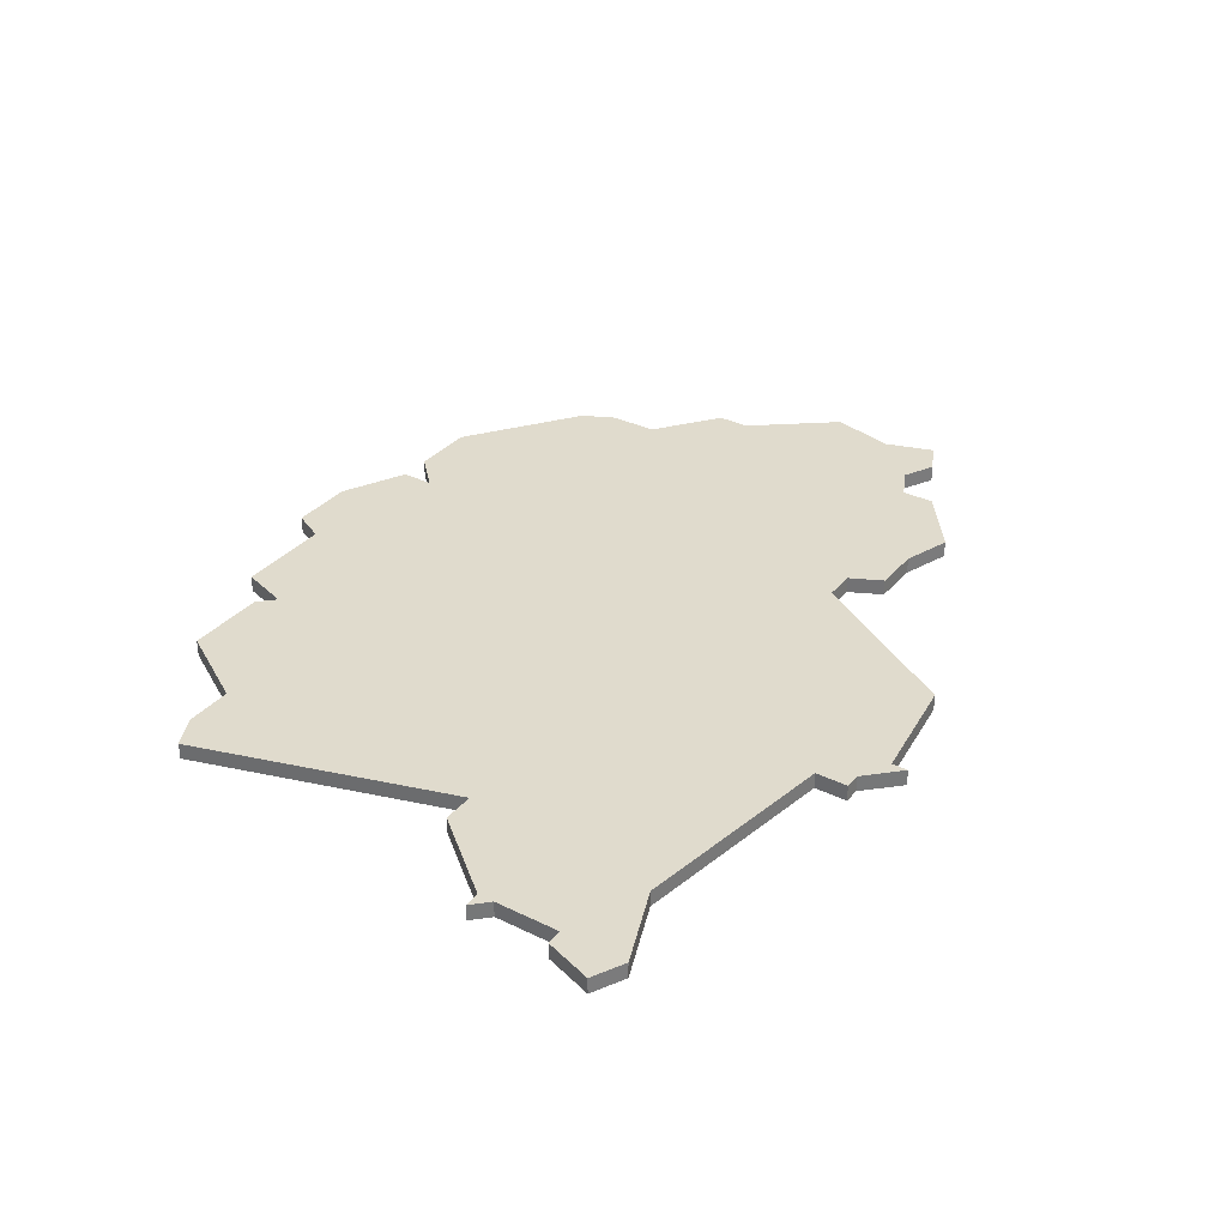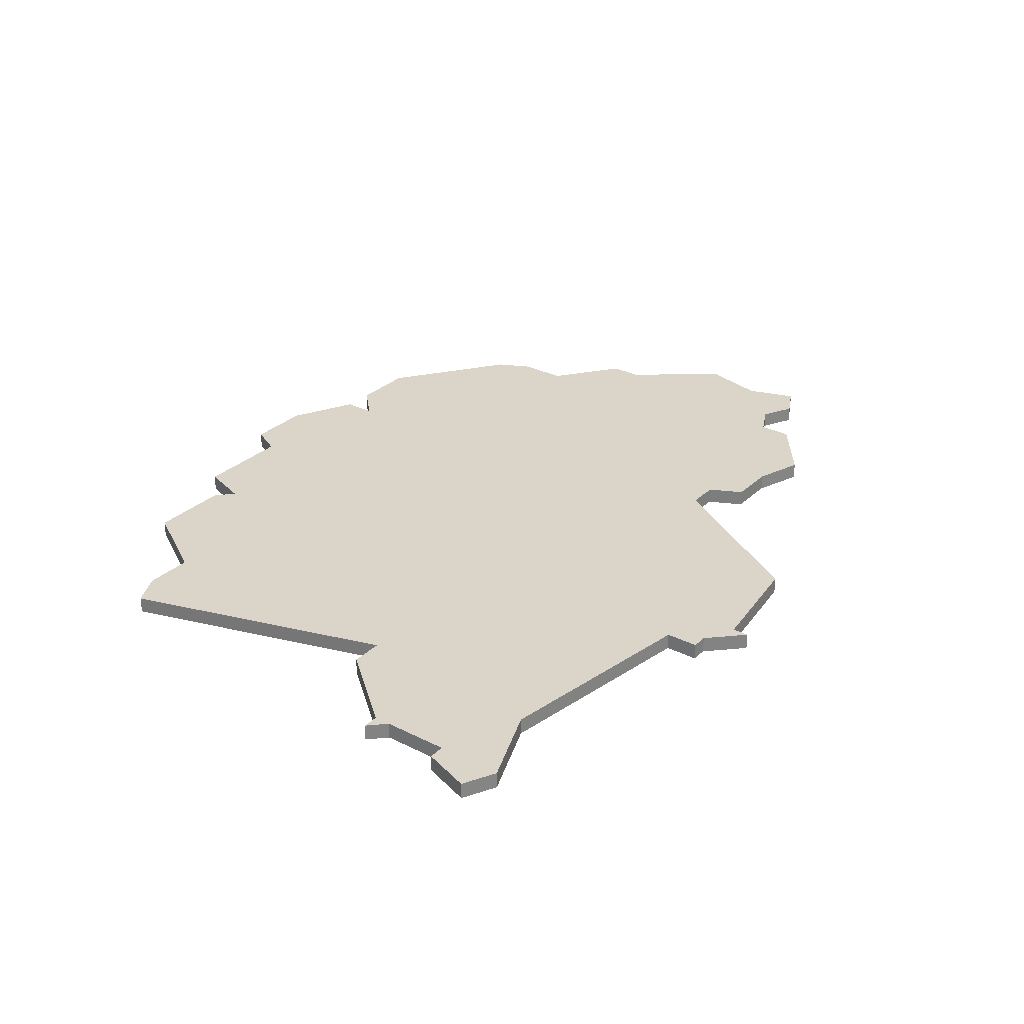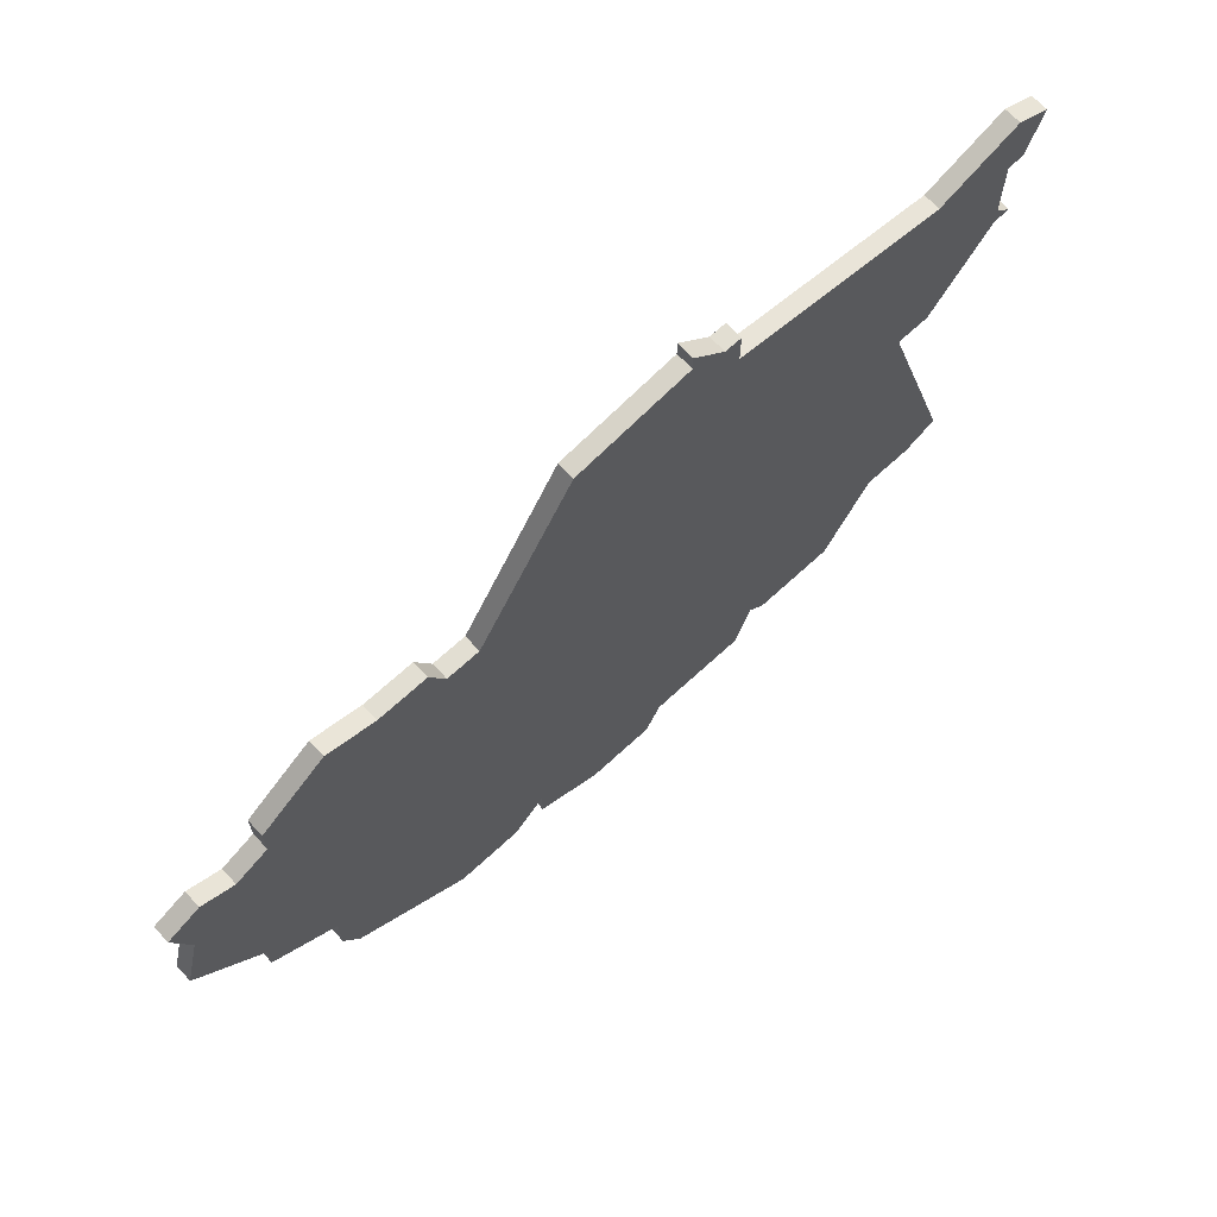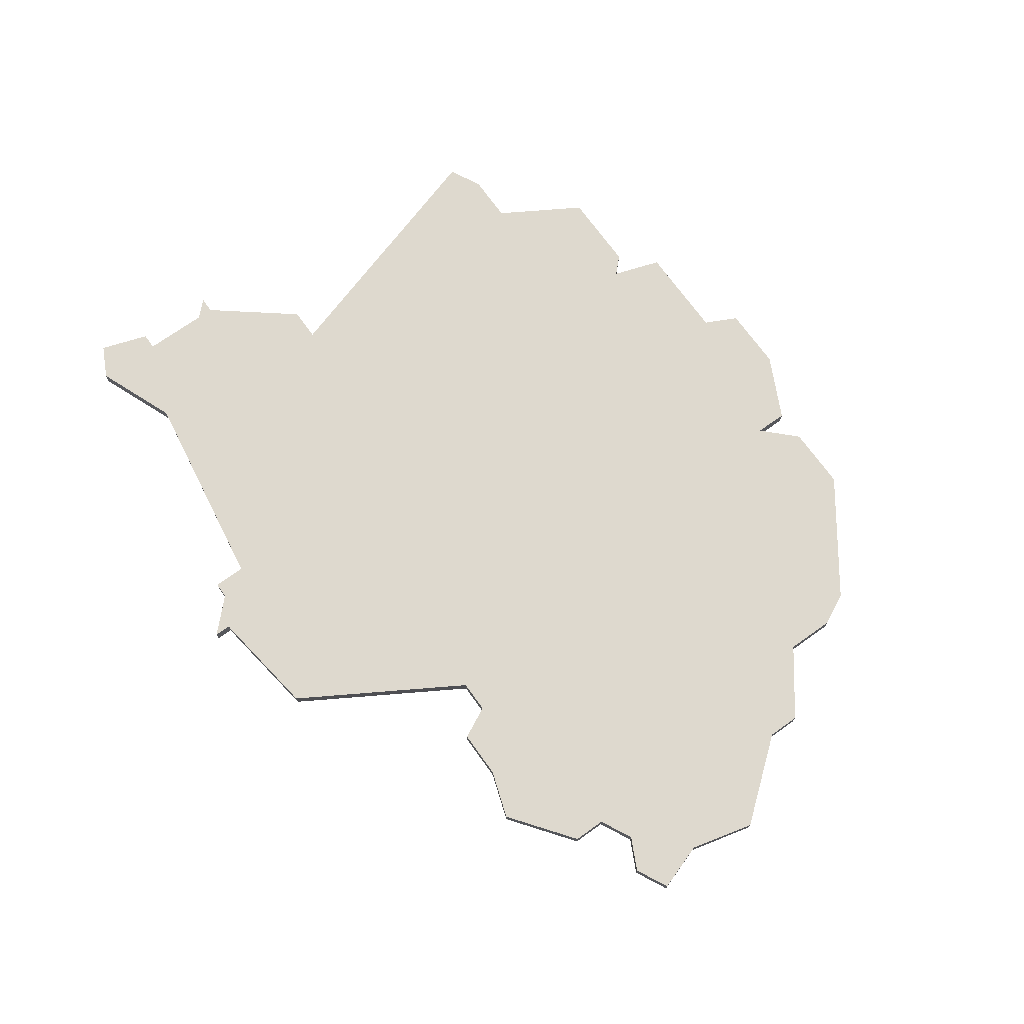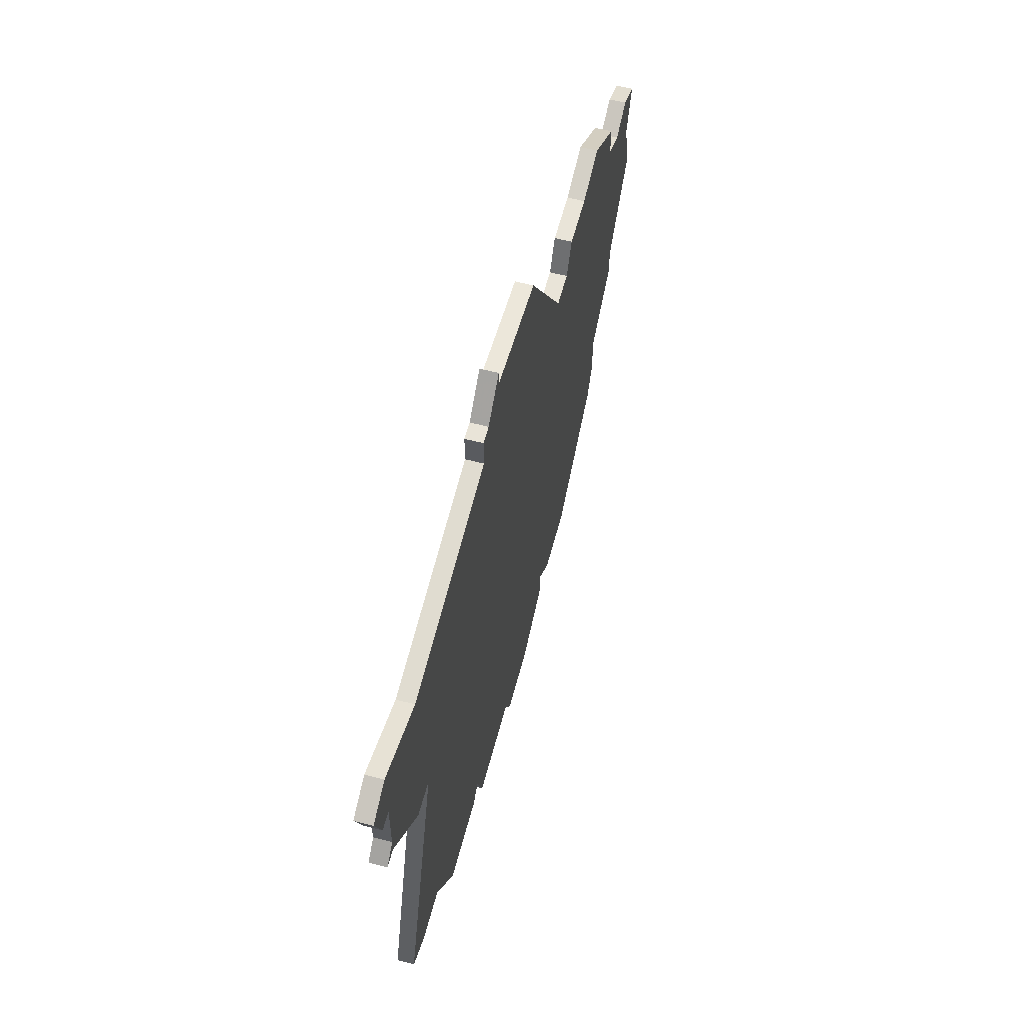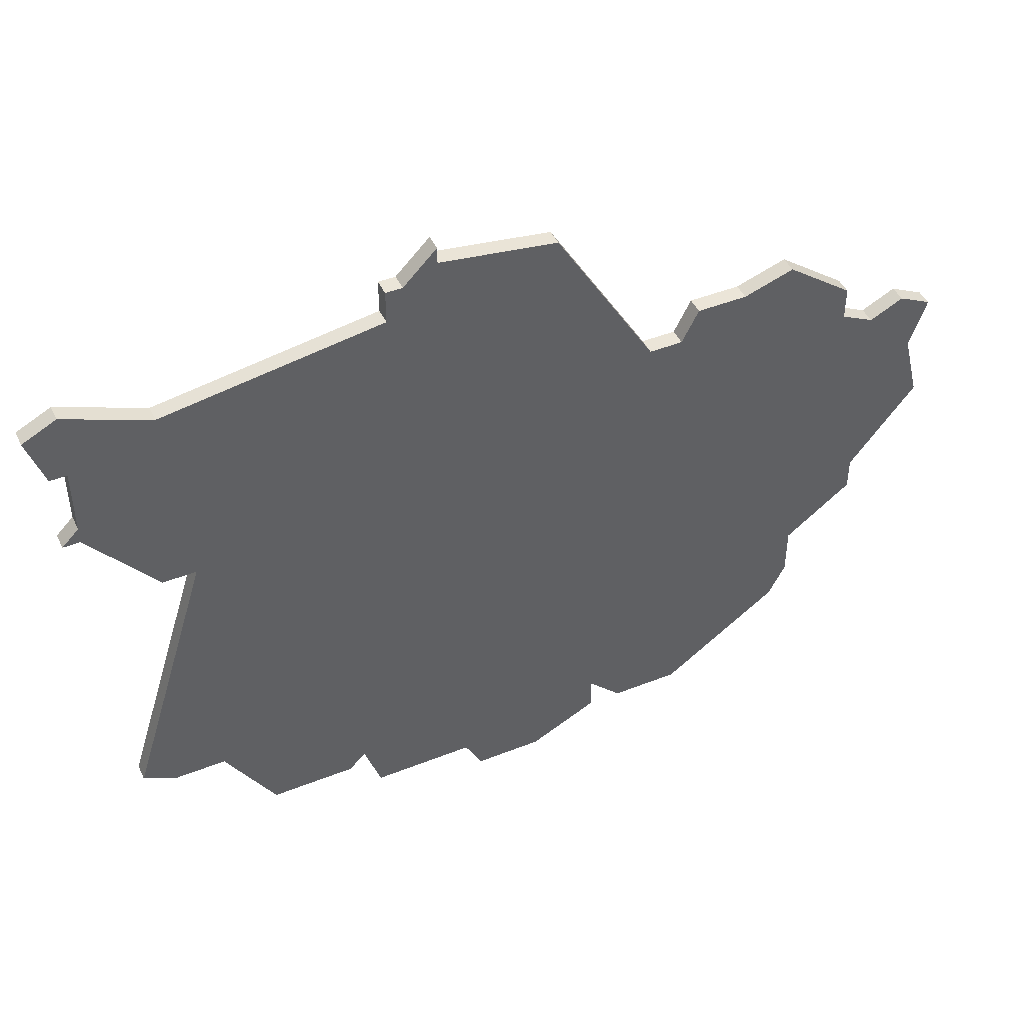
<metadata>
{"format":"obj","ext":"obj","renderer":"f3d","projection":"perspective","resolution":1024,"background":"white","views":[{"elev":33.3,"azim":123.9,"up":"+Z"},{"elev":29.3,"azim":126.8,"up":"+Z"},{"elev":68.0,"azim":-42.8,"up":"+Y"},{"elev":71.4,"azim":-125.6,"up":"+Z"},{"elev":60.4,"azim":104.8,"up":"+Y"},{"elev":45.7,"azim":155.5,"up":"+Y"}]}
</metadata>
<code>
v 4037 -830 0
v 4035 -831 0
v 4036 -834 0
v 4035 -838 0
v 4039 -843 0
v 4039 -845 0
v 4043 -848 0
v 4043 -851 0
v 4044 -853 0
v 4051 -858 0
v 4055 -858 0
v 4057 -856 0
v 4057 -858 0
v 4061 -860 0
v 4065 -860 0
v 4066 -858 0
v 4072 -858 0
v 4073 -855 0
v 4074 -856 0
v 4079 -856 0
v 4082 -851 0
v 4085 -851 0
v 4087 -850 0
v 4082 -834 0
v 4084 -834 0
v 4088 -829 0
v 4089 -829 0
v 4088 -828 0
v 4088 -824 0
v 4089 -824 0
v 4090 -821 0
v 4088 -820 0
v 4083 -822 0
v 4070 -820 0
v 4070 -818 0
v 4069 -818 0
v 4067 -816 0
v 4067 -817 0
v 4060 -818 0
v 4054 -828 0
v 4052 -828 0
v 4051 -826 0
v 4048 -826 0
v 4045 -825 0
v 4041 -828 0
v 4041 -830 0
v 4039 -831 0
v 4037 -830 1
v 4035 -831 1
v 4036 -834 1
v 4035 -838 1
v 4039 -843 1
v 4039 -845 1
v 4043 -848 1
v 4043 -851 1
v 4044 -853 1
v 4051 -858 1
v 4055 -858 1
v 4057 -856 1
v 4057 -858 1
v 4061 -860 1
v 4065 -860 1
v 4066 -858 1
v 4072 -858 1
v 4073 -855 1
v 4074 -856 1
v 4079 -856 1
v 4082 -851 1
v 4085 -851 1
v 4087 -850 1
v 4082 -834 1
v 4084 -834 1
v 4088 -829 1
v 4089 -829 1
v 4088 -828 1
v 4088 -824 1
v 4089 -824 1
v 4090 -821 1
v 4088 -820 1
v 4083 -822 1
v 4070 -820 1
v 4070 -818 1
v 4069 -818 1
v 4067 -816 1
v 4067 -817 1
v 4060 -818 1
v 4054 -828 1
v 4052 -828 1
v 4051 -826 1
v 4048 -826 1
v 4045 -825 1
v 4041 -828 1
v 4041 -830 1
v 4039 -831 1
f 2 1 47
f 5 4 3
f 7 6 5
f 9 8 7
f 11 10 9
f 14 13 12
f 16 15 14
f 18 17 16
f 20 19 18
f 23 22 21
f 26 25 24
f 28 27 26
f 31 30 29
f 33 32 31
f 36 35 34
f 38 37 36
f 40 39 38
f 43 42 41
f 45 44 43
f 3 2 47
f 7 5 3
f 11 9 7
f 16 14 12
f 21 20 18
f 24 23 21
f 28 26 24
f 33 31 29
f 38 36 34
f 45 43 41
f 3 47 46
f 11 7 3
f 18 16 12
f 24 21 18
f 29 28 24
f 34 33 29
f 40 38 34
f 46 45 41
f 11 3 46
f 24 18 12
f 34 29 24
f 46 41 40
f 12 11 46
f 34 24 12
f 12 46 40
f 40 34 12
f 94 48 49
f 50 51 52
f 52 53 54
f 54 55 56
f 56 57 58
f 59 60 61
f 61 62 63
f 63 64 65
f 65 66 67
f 68 69 70
f 71 72 73
f 73 74 75
f 76 77 78
f 78 79 80
f 81 82 83
f 83 84 85
f 85 86 87
f 88 89 90
f 90 91 92
f 94 49 50
f 50 52 54
f 54 56 58
f 59 61 63
f 65 67 68
f 68 70 71
f 71 73 75
f 76 78 80
f 81 83 85
f 88 90 92
f 93 94 50
f 50 54 58
f 59 63 65
f 65 68 71
f 71 75 76
f 76 80 81
f 81 85 87
f 88 92 93
f 93 50 58
f 59 65 71
f 71 76 81
f 87 88 93
f 93 58 59
f 59 71 81
f 87 93 59
f 59 81 87
f 49 48 2
f 2 48 1
f 50 49 3
f 3 49 2
f 51 50 4
f 4 50 3
f 52 51 5
f 5 51 4
f 53 52 6
f 6 52 5
f 54 53 7
f 7 53 6
f 55 54 8
f 8 54 7
f 56 55 9
f 9 55 8
f 57 56 10
f 10 56 9
f 58 57 11
f 11 57 10
f 59 58 12
f 12 58 11
f 60 59 13
f 13 59 12
f 61 60 14
f 14 60 13
f 62 61 15
f 15 61 14
f 63 62 16
f 16 62 15
f 64 63 17
f 17 63 16
f 65 64 18
f 18 64 17
f 66 65 19
f 19 65 18
f 67 66 20
f 20 66 19
f 68 67 21
f 21 67 20
f 69 68 22
f 22 68 21
f 70 69 23
f 23 69 22
f 71 70 24
f 24 70 23
f 72 71 25
f 25 71 24
f 73 72 26
f 26 72 25
f 74 73 27
f 27 73 26
f 75 74 28
f 28 74 27
f 76 75 29
f 29 75 28
f 77 76 30
f 30 76 29
f 78 77 31
f 31 77 30
f 79 78 32
f 32 78 31
f 80 79 33
f 33 79 32
f 81 80 34
f 34 80 33
f 82 81 35
f 35 81 34
f 83 82 36
f 36 82 35
f 84 83 37
f 37 83 36
f 85 84 38
f 38 84 37
f 86 85 39
f 39 85 38
f 87 86 40
f 40 86 39
f 88 87 41
f 41 87 40
f 89 88 42
f 42 88 41
f 90 89 43
f 43 89 42
f 91 90 44
f 44 90 43
f 92 91 45
f 45 91 44
f 93 92 46
f 46 92 45
f 48 94 1
f 1 94 47
f 94 93 47
f 47 93 46

</code>
